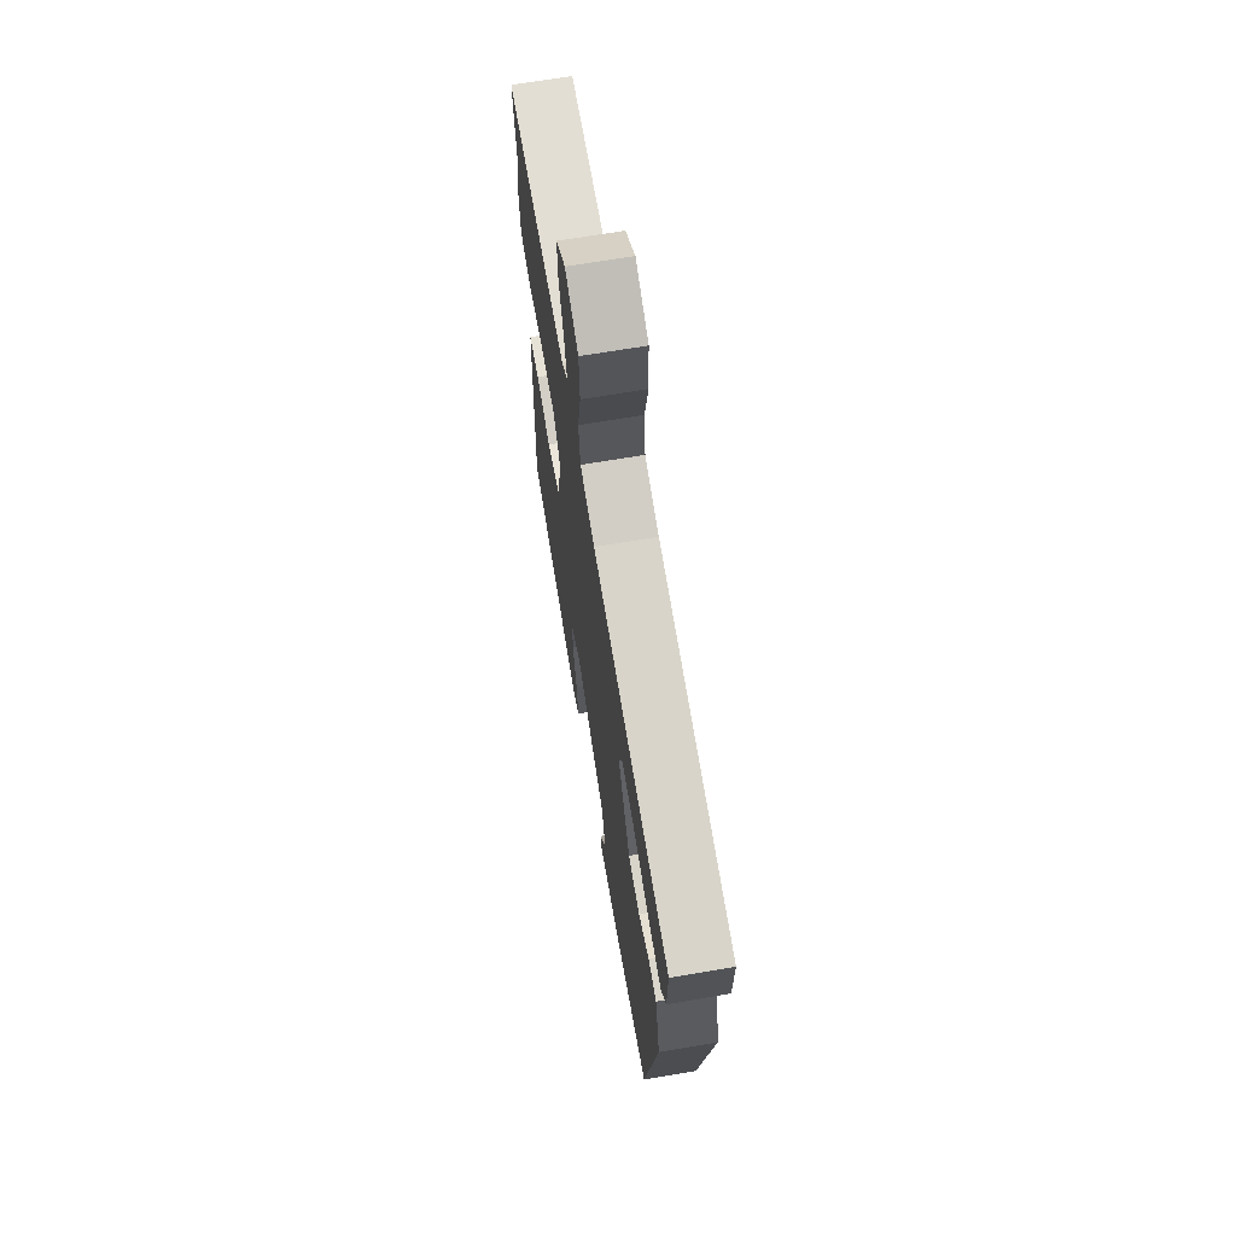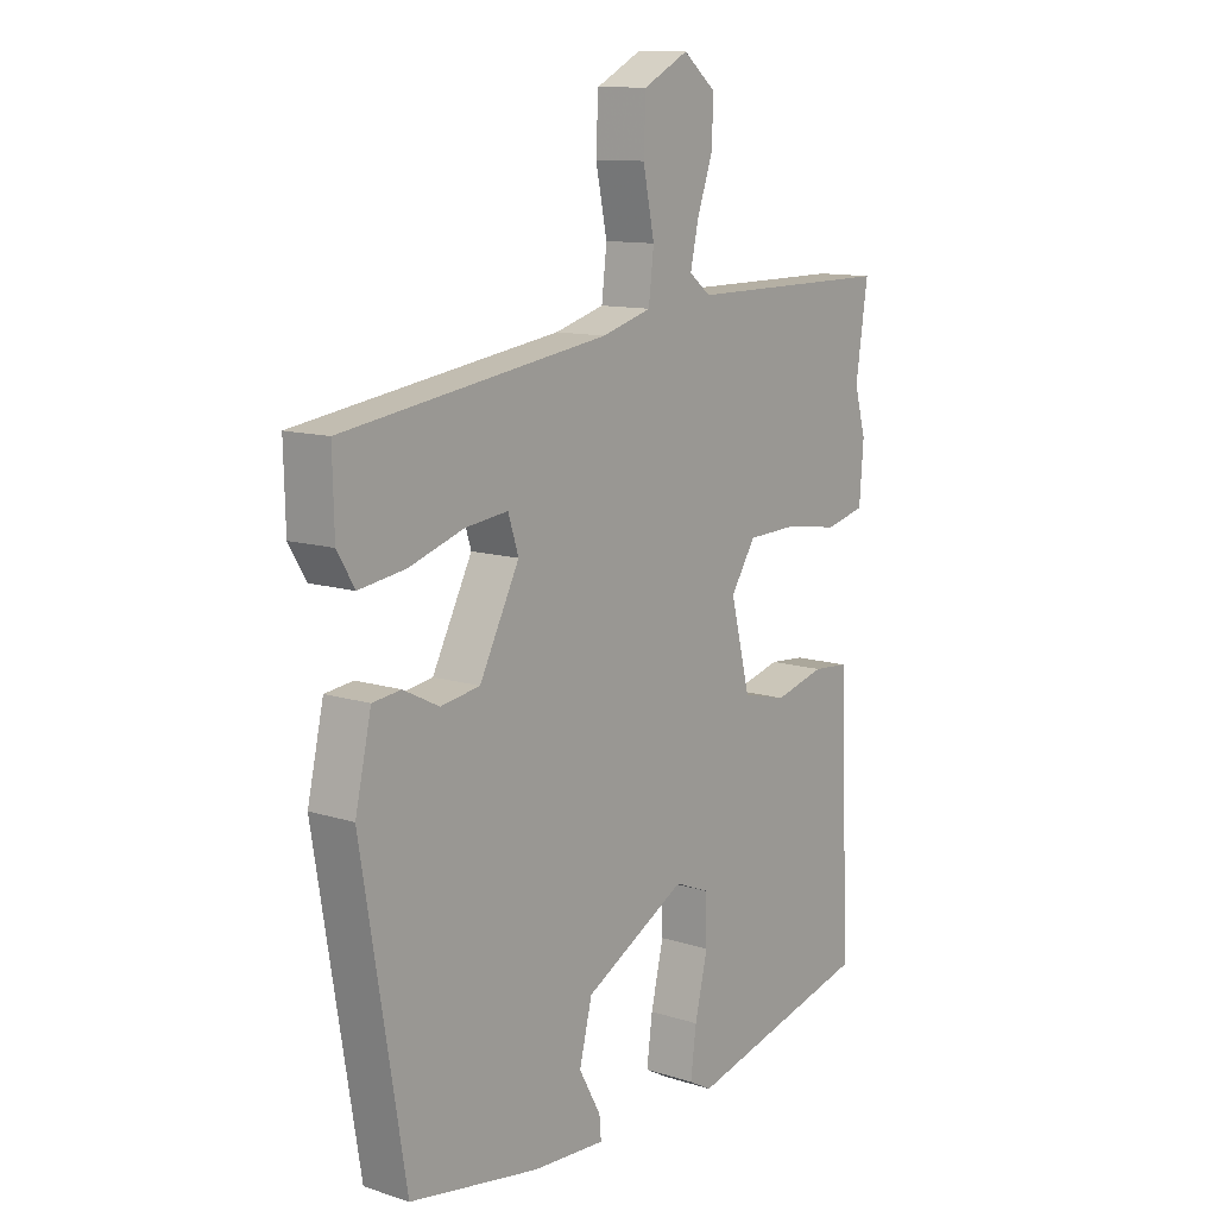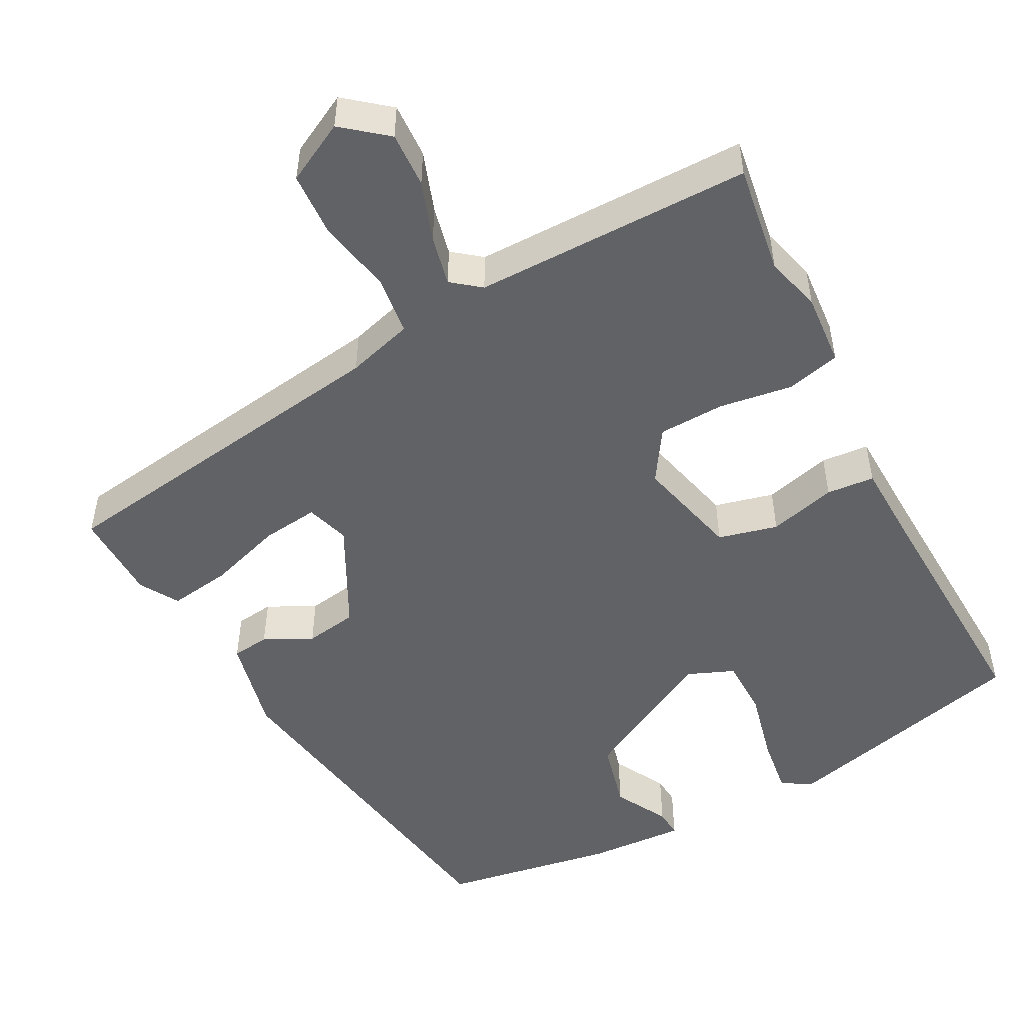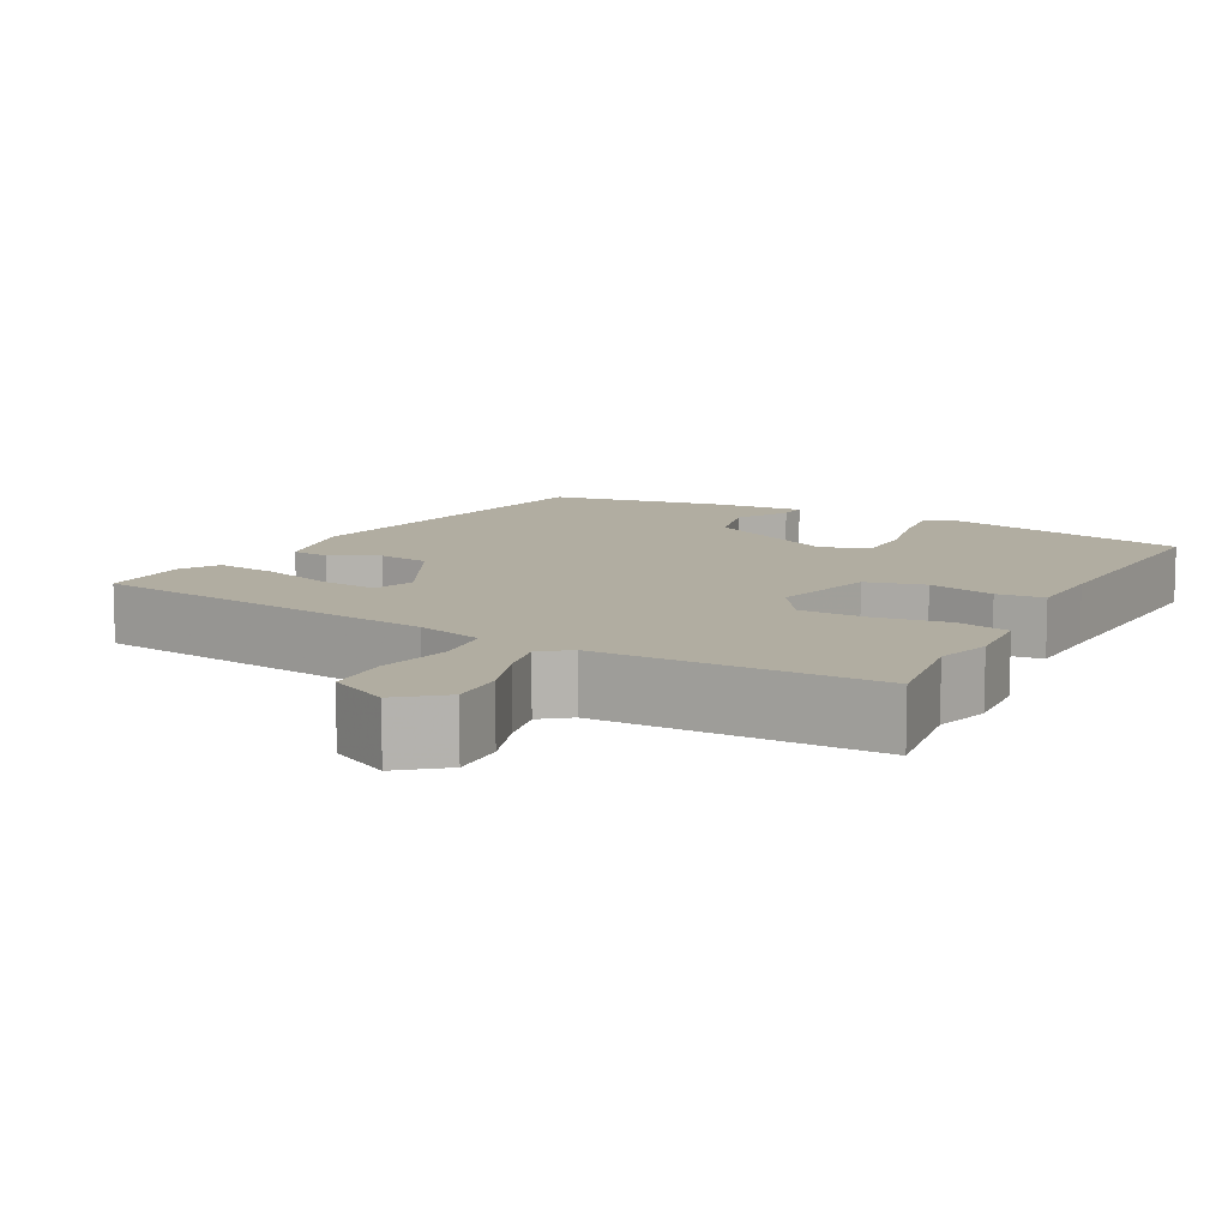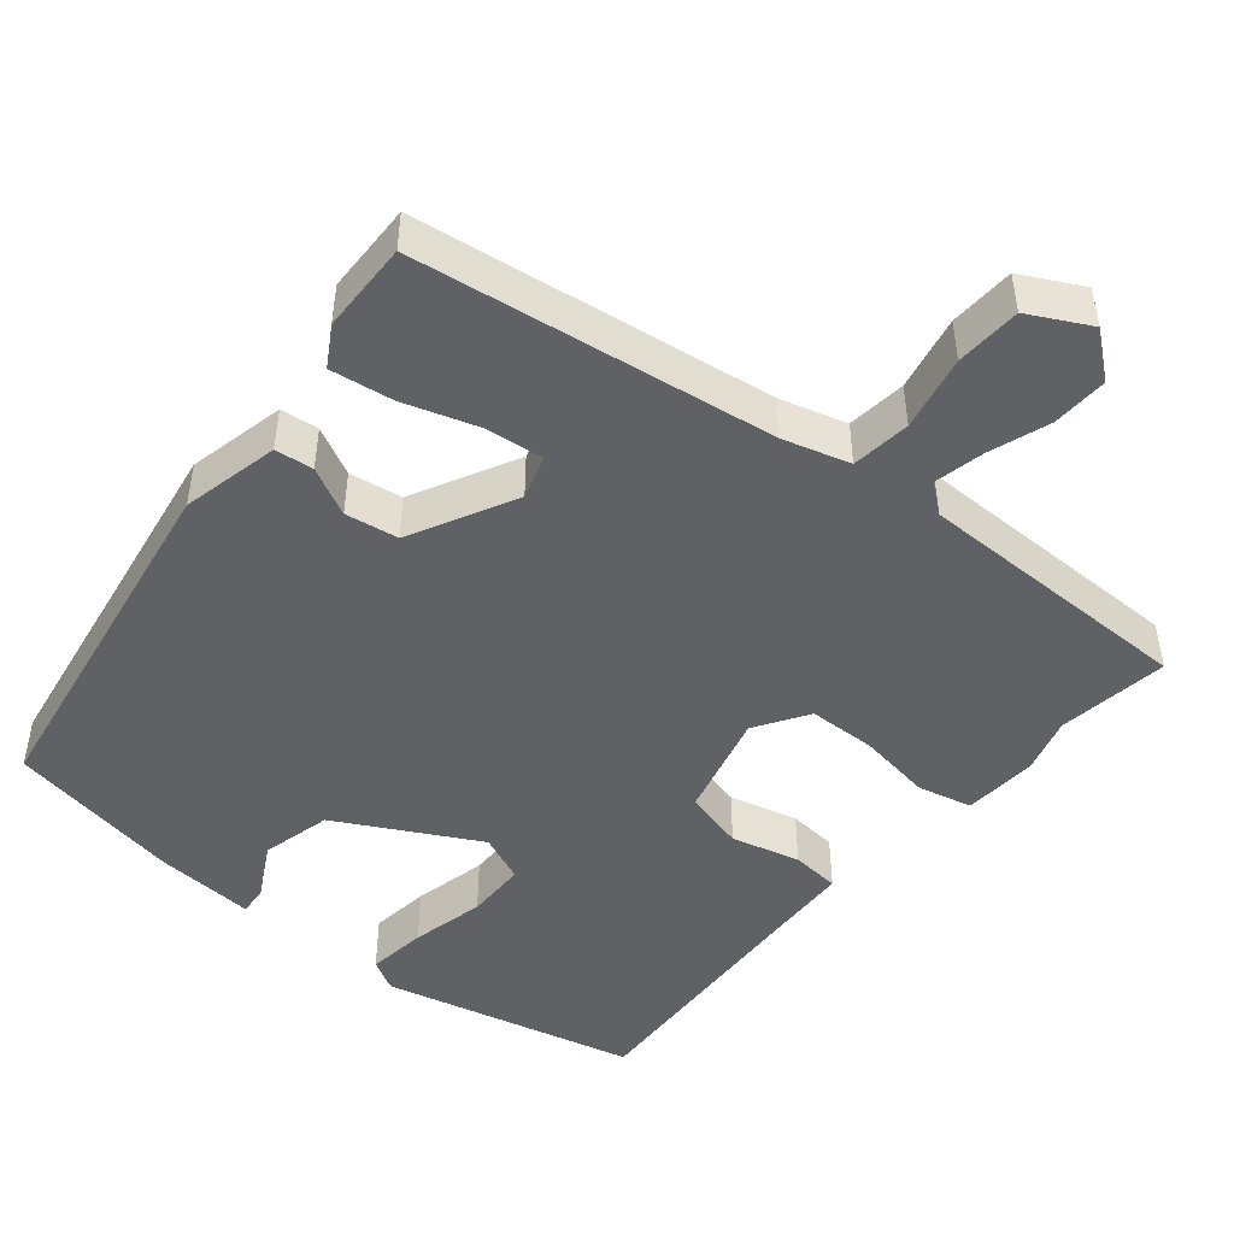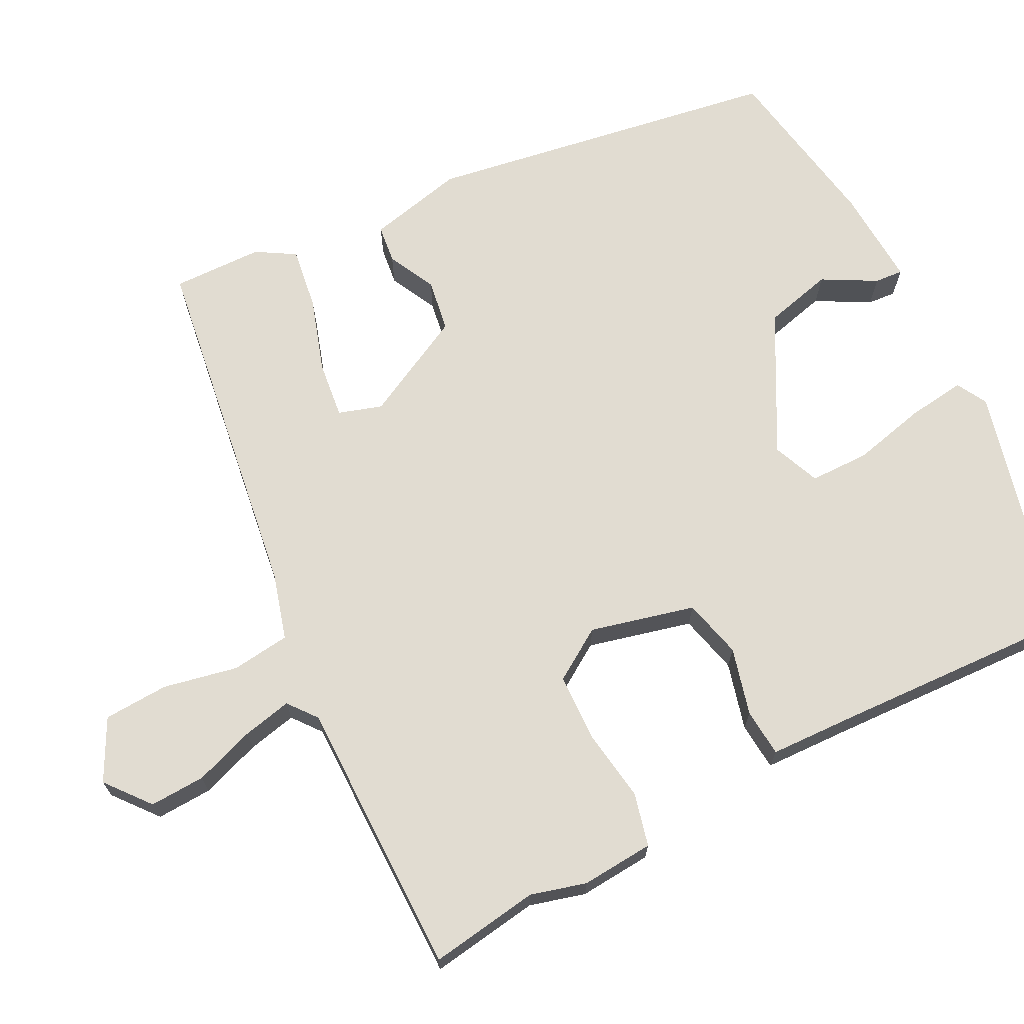
<metadata>
{"format":"obj","ext":"obj","renderer":"f3d","projection":"perspective","resolution":1024,"background":"white","views":[{"elev":67.2,"azim":-99.7,"up":"+Z"},{"elev":11.5,"azim":-52.4,"up":"+Z"},{"elev":-50.5,"azim":27.7,"up":"+Y"},{"elev":10.3,"azim":28.0,"up":"+Y"},{"elev":-47.6,"azim":-39.8,"up":"+Y"},{"elev":69.3,"azim":62.8,"up":"+Y"}]}
</metadata>
<code>
v -0.424 0.07 -0.475
v -0.5 0.07 -0.016
v -0.472 0.07 0.109
v -0.423 0.07 0.115
v -0.361 0.07 0.084
v -0.293 0.07 0.095
v -0.224 0.07 0.23
v -0.242 0.07 0.286
v -0.316 0.07 0.277
v -0.411 0.07 0.246
v -0.492 0.07 0.234
v -0.522 0.07 0.284
v -0.525 0.07 0.401
v -0.066 0.07 0.468
v 0.02 0.07 0.493
v 0.029 0.07 0.569
v 0.009 0.07 0.665
v 0.013 0.07 0.749
v 0.091 0.07 0.79
v 0.148 0.07 0.744
v 0.145 0.07 0.672
v 0.118 0.07 0.594
v 0.104 0.07 0.53
v 0.141 0.07 0.501
v 0.5 0.07 0.502
v 0.479 0.07 0.36
v 0.499 0.07 0.288
v 0.492 0.07 0.194
v 0.423 0.07 0.177
v 0.328 0.07 0.191
v 0.242 0.07 0.188
v 0.199 0.07 0.121
v 0.233 0.07 -0.014
v 0.31 0.07 -0.033
v 0.397 0.07 -0.01
v 0.459 0.07 -0.015
v 0.463 0.07 -0.121
v 0.478 0.07 -0.442
v 0.155 0.07 -0.523
v 0.115 0.07 -0.501
v 0.125 0.07 -0.425
v 0.147 0.07 -0.331
v 0.146 0.07 -0.254
v 0.085 0.07 -0.229
v -0.092 0.07 -0.325
v -0.114 0.07 -0.414
v -0.076 0.07 -0.483
v -0.073 0.07 -0.52
v -0.2 0.07 -0.513
v -0.424 0 -0.475
v -0.5 0 -0.016
v -0.472 0 0.109
v -0.423 0 0.115
v -0.361 0 0.084
v -0.293 0 0.095
v -0.224 0 0.23
v -0.242 0 0.286
v -0.316 0 0.277
v -0.411 0 0.246
v -0.492 0 0.234
v -0.522 0 0.284
v -0.525 0 0.401
v -0.066 0 0.468
v 0.02 0 0.493
v 0.029 0 0.569
v 0.009 0 0.665
v 0.013 0 0.749
v 0.091 0 0.79
v 0.148 0 0.744
v 0.145 0 0.672
v 0.118 0 0.594
v 0.104 0 0.53
v 0.141 0 0.501
v 0.5 0 0.502
v 0.479 0 0.36
v 0.499 0 0.288
v 0.492 0 0.194
v 0.423 0 0.177
v 0.328 0 0.191
v 0.242 0 0.188
v 0.199 0 0.121
v 0.233 0 -0.014
v 0.31 0 -0.033
v 0.397 0 -0.01
v 0.459 0 -0.015
v 0.463 0 -0.121
v 0.478 0 -0.442
v 0.155 0 -0.523
v 0.115 0 -0.501
v 0.125 0 -0.425
v 0.147 0 -0.331
v 0.146 0 -0.254
v 0.085 0 -0.229
v -0.092 0 -0.325
v -0.114 0 -0.414
v -0.076 0 -0.483
v -0.073 0 -0.52
v -0.2 0 -0.513
f 2 3 4
f 1 2 4
f 49 1 4
f 48 49 4
f 47 48 4
f 46 47 4
f 45 46 4 5
f 44 45 5 6
f 43 44 6 7
f 40 41 42
f 39 40 42
f 38 39 42
f 37 38 42
f 37 42 43
f 36 37 43
f 35 36 43
f 34 35 43
f 33 34 43
f 43 7 8
f 33 43 8
f 32 33 8
f 28 29 30
f 27 28 30
f 26 27 30
f 26 30 31
f 25 26 31
f 24 25 31
f 31 32 8
f 24 31 8
f 23 24 8
f 20 21 22
f 19 20 22
f 18 19 22
f 17 18 22
f 16 17 22
f 15 16 22 23
f 12 13 14
f 11 12 14
f 10 11 14
f 9 10 14
f 9 14 15
f 8 9 15 23
f 53 52 51
f 53 51 50
f 53 50 98
f 53 98 97
f 53 97 96
f 53 96 95
f 54 53 95 94
f 55 54 94 93
f 56 55 93 92
f 91 90 89
f 91 89 88
f 91 88 87
f 91 87 86
f 92 91 86
f 92 86 85
f 92 85 84
f 92 84 83
f 92 83 82
f 57 56 92
f 57 92 82
f 57 82 81
f 79 78 77
f 79 77 76
f 79 76 75
f 80 79 75
f 80 75 74
f 80 74 73
f 57 81 80
f 57 80 73
f 57 73 72
f 71 70 69
f 71 69 68
f 71 68 67
f 71 67 66
f 71 66 65
f 72 71 65 64
f 63 62 61
f 63 61 60
f 63 60 59
f 63 59 58
f 64 63 58
f 72 64 58 57
f 1 50 51 2
f 2 51 52 3
f 3 52 53 4
f 4 53 54 5
f 5 54 55 6
f 6 55 56 7
f 7 56 57 8
f 8 57 58 9
f 9 58 59 10
f 10 59 60 11
f 11 60 61 12
f 12 61 62 13
f 13 62 63 14
f 14 63 64 15
f 15 64 65 16
f 16 65 66 17
f 17 66 67 18
f 18 67 68 19
f 19 68 69 20
f 20 69 70 21
f 21 70 71 22
f 22 71 72 23
f 23 72 73 24
f 24 73 74 25
f 25 74 75 26
f 26 75 76 27
f 27 76 77 28
f 28 77 78 29
f 29 78 79 30
f 30 79 80 31
f 31 80 81 32
f 32 81 82 33
f 33 82 83 34
f 34 83 84 35
f 35 84 85 36
f 36 85 86 37
f 37 86 87 38
f 38 87 88 39
f 39 88 89 40
f 40 89 90 41
f 41 90 91 42
f 42 91 92 43
f 43 92 93 44
f 44 93 94 45
f 45 94 95 46
f 46 95 96 47
f 47 96 97 48
f 48 97 98 49
f 49 98 50 1

</code>
